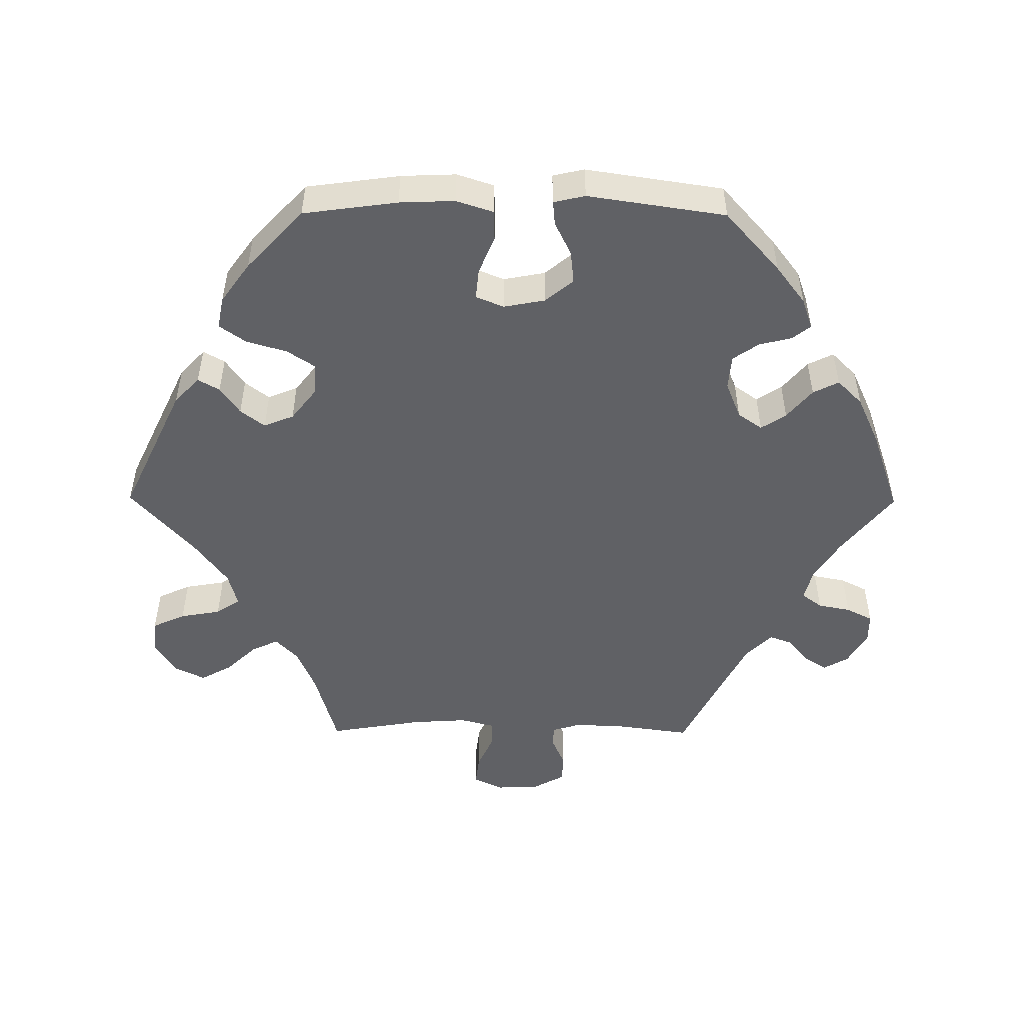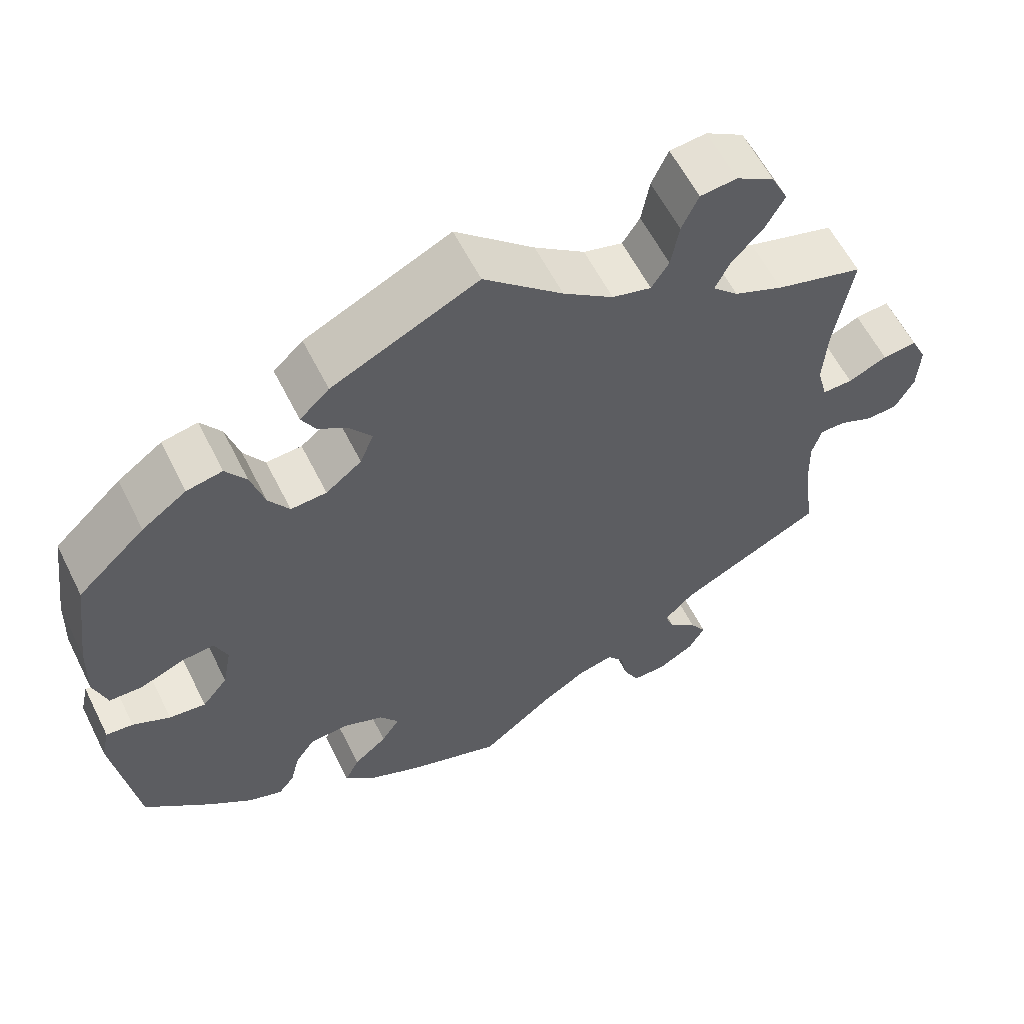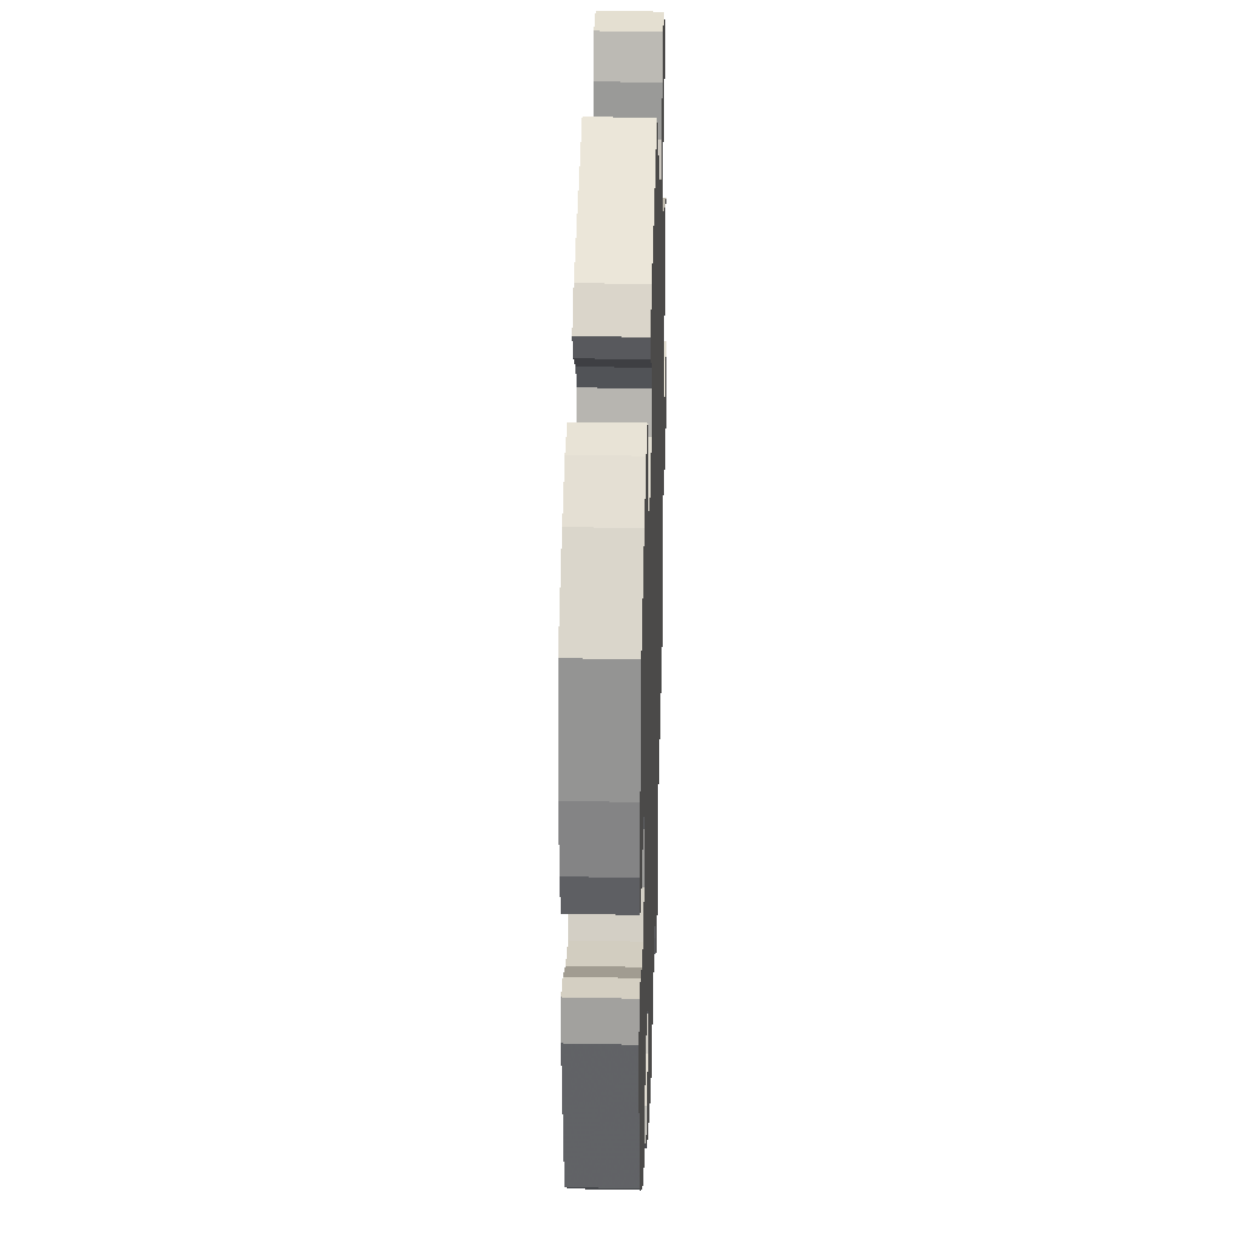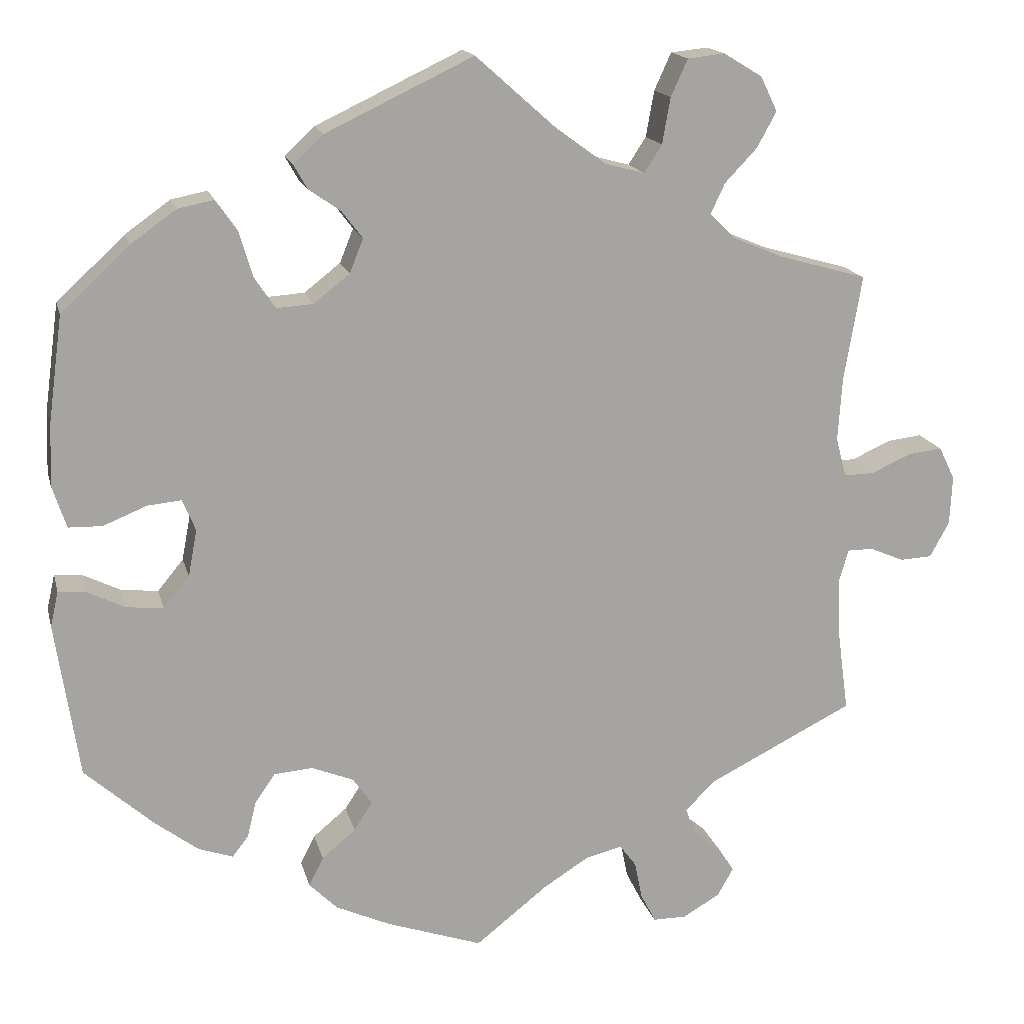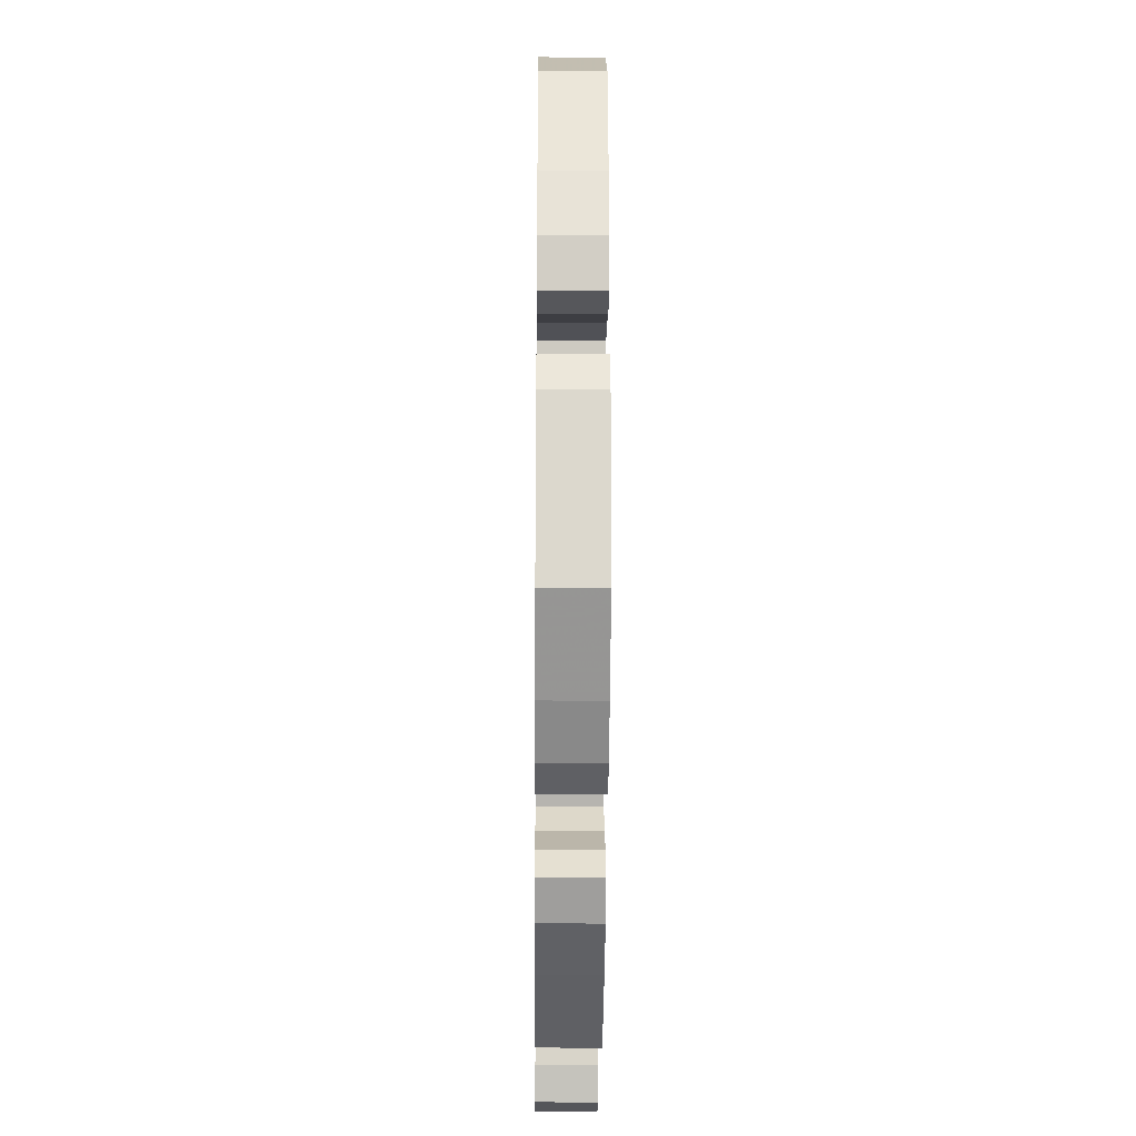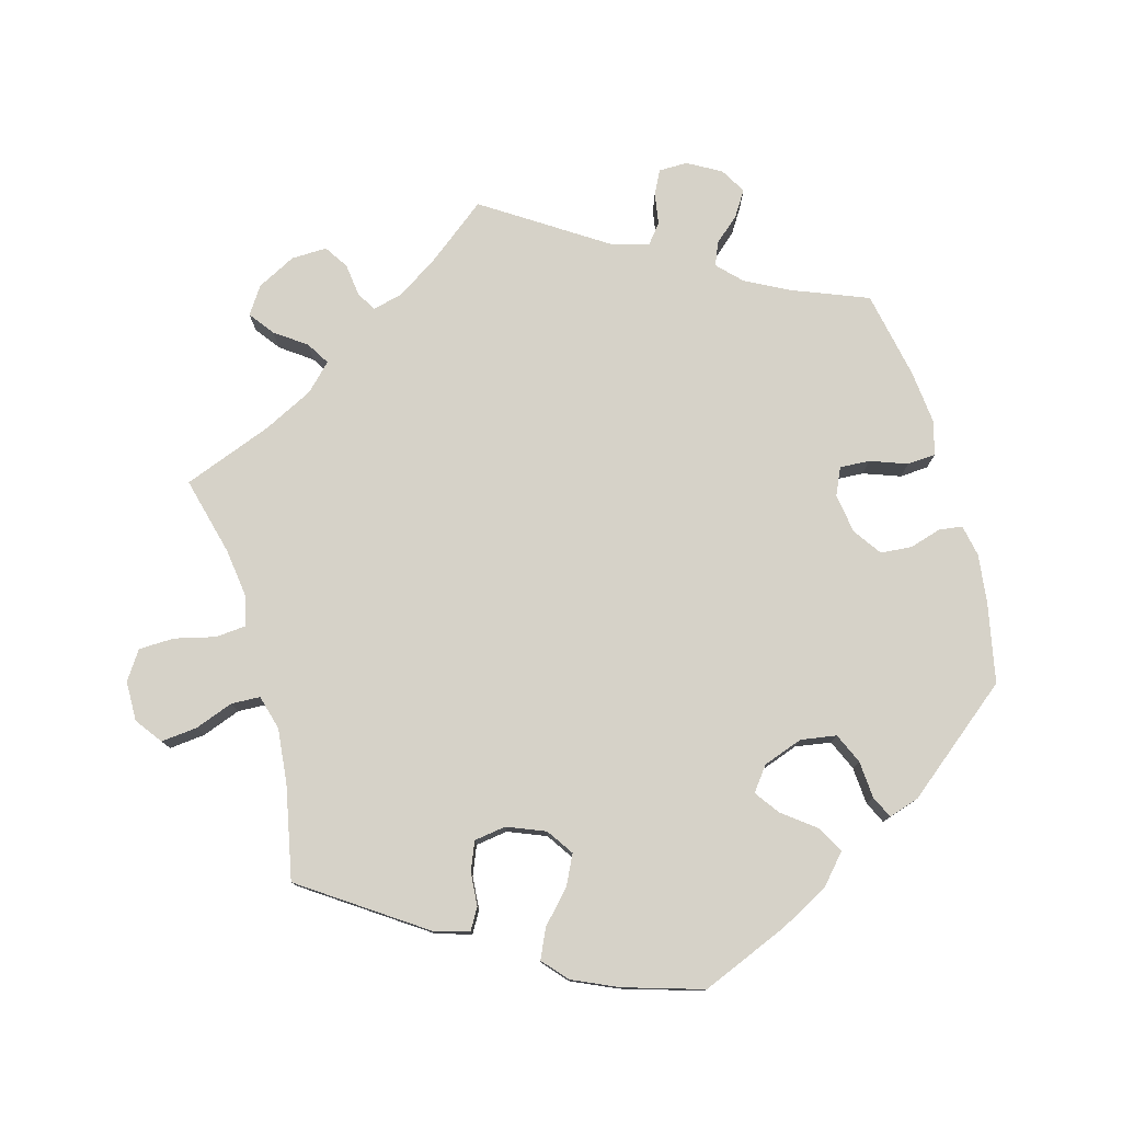
<metadata>
{"format":"obj","ext":"obj","renderer":"f3d","projection":"perspective","resolution":1024,"background":"white","views":[{"elev":-50.3,"azim":89.6,"up":"+Y"},{"elev":59.4,"azim":153.5,"up":"+Z"},{"elev":30.5,"azim":91.9,"up":"+Z"},{"elev":16.4,"azim":166.6,"up":"+Z"},{"elev":-25.8,"azim":89.5,"up":"+Z"},{"elev":77.7,"azim":44.2,"up":"+Y"}]}
</metadata>
<code>
v 0.518 0.07 0.157
v 0.521 0.07 0.08
v 0.504 0.07 0.028
v 0.462 0.07 0.027
v 0.408 0.07 0.049
v 0.366 0.07 0.053
v 0.35 0.07 0.014
v 0.361 0.07 -0.044
v 0.393 0.07 -0.083
v 0.439 0.07 -0.078
v 0.486 0.07 -0.055
v 0.52 0.07 -0.052
v 0.53 0.07 -0.096
v 0.501 0.07 -0.289
v 0.416 0.07 -0.365
v 0.362 0.07 -0.406
v 0.319 0.07 -0.421
v 0.299 0.07 -0.395
v 0.288 0.07 -0.35
v 0.263 0.07 -0.314
v 0.215 0.07 -0.31
v 0.163 0.07 -0.331
v 0.139 0.07 -0.365
v 0.162 0.07 -0.4
v 0.204 0.07 -0.435
v 0.222 0.07 -0.471
v 0.187 0.07 -0.506
v 0.119 0.07 -0.537
v 0 0.07 -0.578
v -0.09 0.07 -0.507
v -0.147 0.07 -0.471
v -0.192 0.07 -0.46
v -0.213 0.07 -0.488
v -0.222 0.07 -0.534
v -0.241 0.07 -0.571
v -0.283 0.07 -0.571
v -0.329 0.07 -0.544
v -0.349 0.07 -0.509
v -0.329 0.07 -0.478
v -0.294 0.07 -0.449
v -0.282 0.07 -0.417
v -0.319 0.07 -0.38
v -0.501 0.07 -0.289
v -0.486 0.07 -0.179
v -0.484 0.07 -0.113
v -0.496 0.07 -0.073
v -0.528 0.07 -0.073
v -0.57 0.07 -0.091
v -0.61 0.07 -0.089
v -0.634 0.07 -0.045
v -0.637 0.07 0.016
v -0.617 0.07 0.057
v -0.574 0.07 0.052
v -0.525 0.07 0.03
v -0.487 0.07 0.029
v -0.474 0.07 0.078
v -0.479 0.07 0.156
v -0.501 0.07 0.288
v -0.391 0.07 0.319
v -0.329 0.07 0.345
v -0.297 0.07 0.376
v -0.315 0.07 0.414
v -0.355 0.07 0.456
v -0.379 0.07 0.5
v -0.358 0.07 0.543
v -0.31 0.07 0.572
v -0.264 0.07 0.567
v -0.243 0.07 0.521
v -0.233 0.07 0.464
v -0.211 0.07 0.43
v -0.162 0.07 0.443
v -0.099 0.07 0.489
v 0 0.07 0.577
v 0.183 0.07 0.49
v 0.22 0.07 0.455
v 0.203 0.07 0.425
v 0.164 0.07 0.398
v 0.138 0.07 0.364
v 0.155 0.07 0.322
v 0.2 0.07 0.287
v 0.245 0.07 0.284
v 0.271 0.07 0.323
v 0.288 0.07 0.38
v 0.314 0.07 0.417
v 0.359 0.07 0.408
v 0.415 0.07 0.368
v 0.5 0.07 0.289
v 0.518 0 0.157
v 0.521 0 0.08
v 0.504 0 0.028
v 0.462 0 0.027
v 0.408 0 0.049
v 0.366 0 0.053
v 0.35 0 0.014
v 0.361 0 -0.044
v 0.393 0 -0.083
v 0.439 0 -0.078
v 0.486 0 -0.055
v 0.52 0 -0.052
v 0.53 0 -0.096
v 0.501 0 -0.289
v 0.416 0 -0.365
v 0.362 0 -0.406
v 0.319 0 -0.421
v 0.299 0 -0.395
v 0.288 0 -0.35
v 0.263 0 -0.314
v 0.215 0 -0.31
v 0.163 0 -0.331
v 0.139 0 -0.365
v 0.162 0 -0.4
v 0.204 0 -0.435
v 0.222 0 -0.471
v 0.187 0 -0.506
v 0.119 0 -0.537
v 0 0 -0.578
v -0.09 0 -0.507
v -0.147 0 -0.471
v -0.192 0 -0.46
v -0.213 0 -0.488
v -0.222 0 -0.534
v -0.241 0 -0.571
v -0.283 0 -0.571
v -0.329 0 -0.544
v -0.349 0 -0.509
v -0.329 0 -0.478
v -0.294 0 -0.449
v -0.282 0 -0.417
v -0.319 0 -0.38
v -0.501 0 -0.289
v -0.486 0 -0.179
v -0.484 0 -0.113
v -0.496 0 -0.073
v -0.528 0 -0.073
v -0.57 0 -0.091
v -0.61 0 -0.089
v -0.634 0 -0.045
v -0.637 0 0.016
v -0.617 0 0.057
v -0.574 0 0.052
v -0.525 0 0.03
v -0.487 0 0.029
v -0.474 0 0.078
v -0.479 0 0.156
v -0.501 0 0.288
v -0.391 0 0.319
v -0.329 0 0.345
v -0.297 0 0.376
v -0.315 0 0.414
v -0.355 0 0.456
v -0.379 0 0.5
v -0.358 0 0.543
v -0.31 0 0.572
v -0.264 0 0.567
v -0.243 0 0.521
v -0.233 0 0.464
v -0.211 0 0.43
v -0.162 0 0.443
v -0.099 0 0.489
v 0 0 0.577
v 0.183 0 0.49
v 0.22 0 0.455
v 0.203 0 0.425
v 0.164 0 0.398
v 0.138 0 0.364
v 0.155 0 0.322
v 0.2 0 0.287
v 0.245 0 0.284
v 0.271 0 0.323
v 0.288 0 0.38
v 0.314 0 0.417
v 0.359 0 0.408
v 0.415 0 0.368
v 0.5 0 0.289
f 82 83 84 85
f 81 82 85 86
f 74 75 76 77
f 72 73 74 77
f 71 72 77 78
f 70 71 78 79
f 66 67 68 69
f 66 69 70
f 65 66 70
f 62 63 64 65
f 61 62 65 70
f 60 61 70 79
f 57 58 59
f 56 57 59 60
f 55 56 60 79
f 51 52 53 54
f 51 54 55
f 50 51 55
f 47 48 49 50
f 46 47 50 55
f 45 46 55 79
f 42 43 44
f 41 42 44 45
f 37 38 39 40
f 37 40 41
f 36 37 41
f 33 34 35 36
f 32 33 36 41
f 31 32 41 45
f 27 28 29 30
f 24 25 26 27
f 23 24 27 30
f 22 23 30 31
f 16 17 18 19
f 16 19 20
f 15 16 20
f 14 15 20
f 13 14 20 21
f 10 11 12 13
f 9 10 13 21
f 2 3 4 5
f 2 5 6
f 1 2 6
f 81 86 87 1
f 31 45 79 80
f 22 31 80 81
f 8 9 21 22
f 7 8 22 81
f 6 7 81
f 1 6 81
f 172 171 170 169
f 173 172 169 168
f 164 163 162 161
f 164 161 160 159
f 165 164 159 158
f 166 165 158 157
f 156 155 154 153
f 157 156 153
f 157 153 152
f 152 151 150 149
f 157 152 149 148
f 166 157 148 147
f 146 145 144
f 147 146 144 143
f 166 147 143 142
f 141 140 139 138
f 142 141 138
f 142 138 137
f 137 136 135 134
f 142 137 134 133
f 166 142 133 132
f 131 130 129
f 132 131 129 128
f 127 126 125 124
f 128 127 124
f 128 124 123
f 123 122 121 120
f 128 123 120 119
f 132 128 119 118
f 117 116 115 114
f 114 113 112 111
f 117 114 111 110
f 118 117 110 109
f 106 105 104 103
f 107 106 103
f 107 103 102
f 107 102 101
f 108 107 101 100
f 100 99 98 97
f 108 100 97 96
f 92 91 90 89
f 93 92 89
f 93 89 88
f 88 174 173 168
f 167 166 132 118
f 168 167 118 109
f 109 108 96 95
f 168 109 95 94
f 168 94 93
f 168 93 88
f 1 88 89 2
f 2 89 90 3
f 3 90 91 4
f 4 91 92 5
f 5 92 93 6
f 6 93 94 7
f 7 94 95 8
f 8 95 96 9
f 9 96 97 10
f 10 97 98 11
f 11 98 99 12
f 12 99 100 13
f 13 100 101 14
f 14 101 102 15
f 15 102 103 16
f 16 103 104 17
f 17 104 105 18
f 18 105 106 19
f 19 106 107 20
f 20 107 108 21
f 21 108 109 22
f 22 109 110 23
f 23 110 111 24
f 24 111 112 25
f 25 112 113 26
f 26 113 114 27
f 27 114 115 28
f 28 115 116 29
f 29 116 117 30
f 30 117 118 31
f 31 118 119 32
f 32 119 120 33
f 33 120 121 34
f 34 121 122 35
f 35 122 123 36
f 36 123 124 37
f 37 124 125 38
f 38 125 126 39
f 39 126 127 40
f 40 127 128 41
f 41 128 129 42
f 42 129 130 43
f 43 130 131 44
f 44 131 132 45
f 45 132 133 46
f 46 133 134 47
f 47 134 135 48
f 48 135 136 49
f 49 136 137 50
f 50 137 138 51
f 51 138 139 52
f 52 139 140 53
f 53 140 141 54
f 54 141 142 55
f 55 142 143 56
f 56 143 144 57
f 57 144 145 58
f 58 145 146 59
f 59 146 147 60
f 60 147 148 61
f 61 148 149 62
f 62 149 150 63
f 63 150 151 64
f 64 151 152 65
f 65 152 153 66
f 66 153 154 67
f 67 154 155 68
f 68 155 156 69
f 69 156 157 70
f 70 157 158 71
f 71 158 159 72
f 72 159 160 73
f 73 160 161 74
f 74 161 162 75
f 75 162 163 76
f 76 163 164 77
f 77 164 165 78
f 78 165 166 79
f 79 166 167 80
f 80 167 168 81
f 81 168 169 82
f 82 169 170 83
f 83 170 171 84
f 84 171 172 85
f 85 172 173 86
f 86 173 174 87
f 87 174 88 1

</code>
